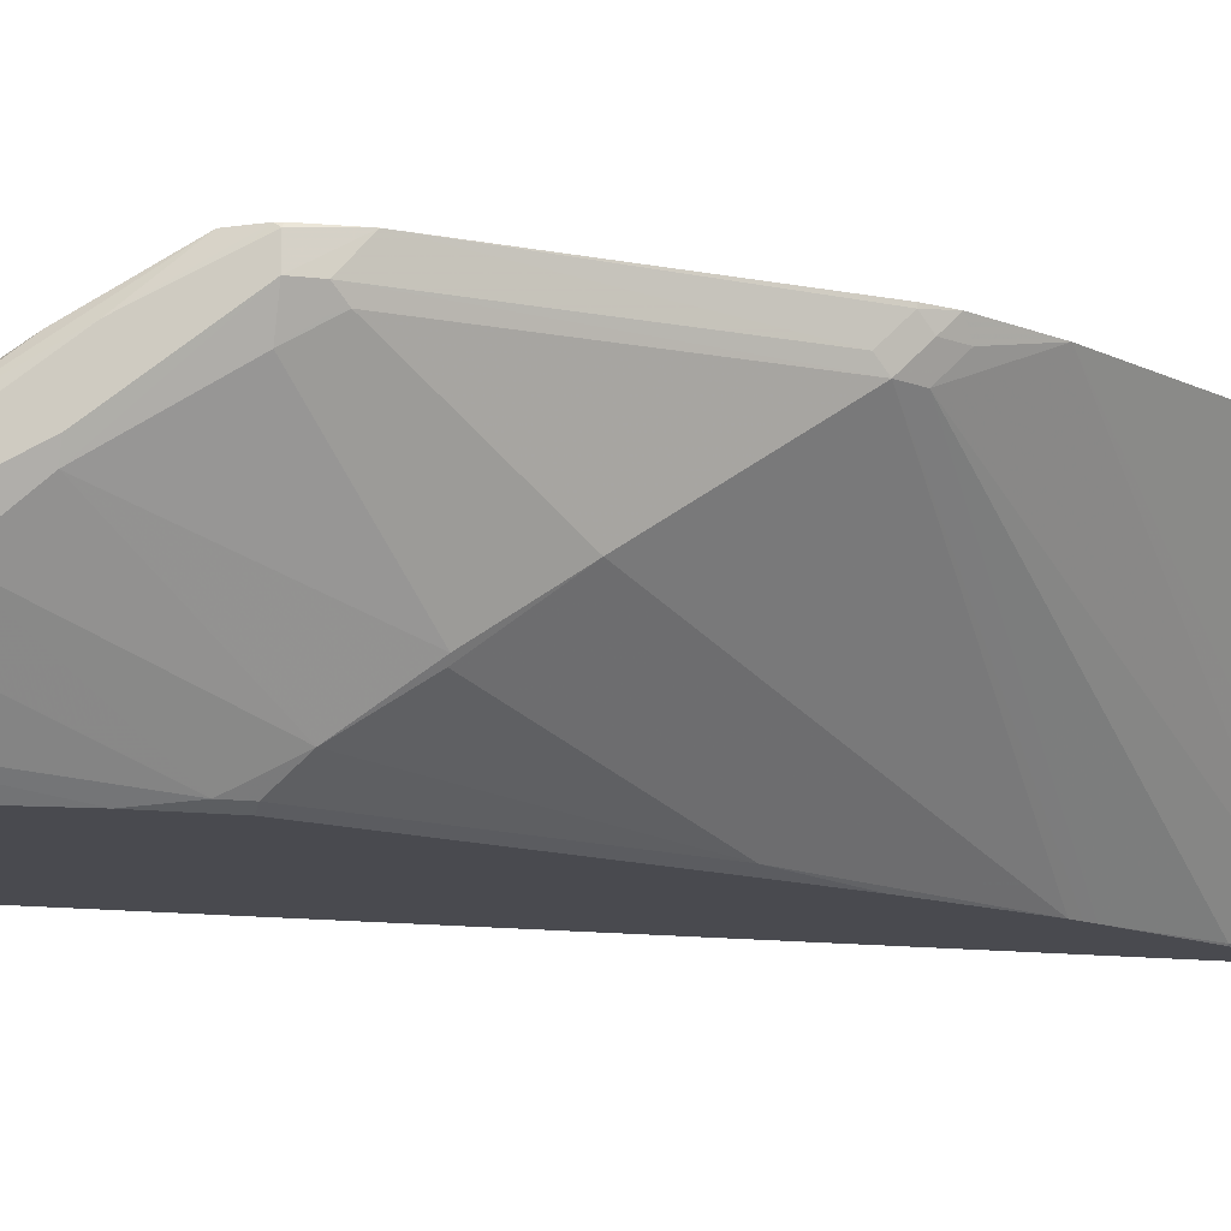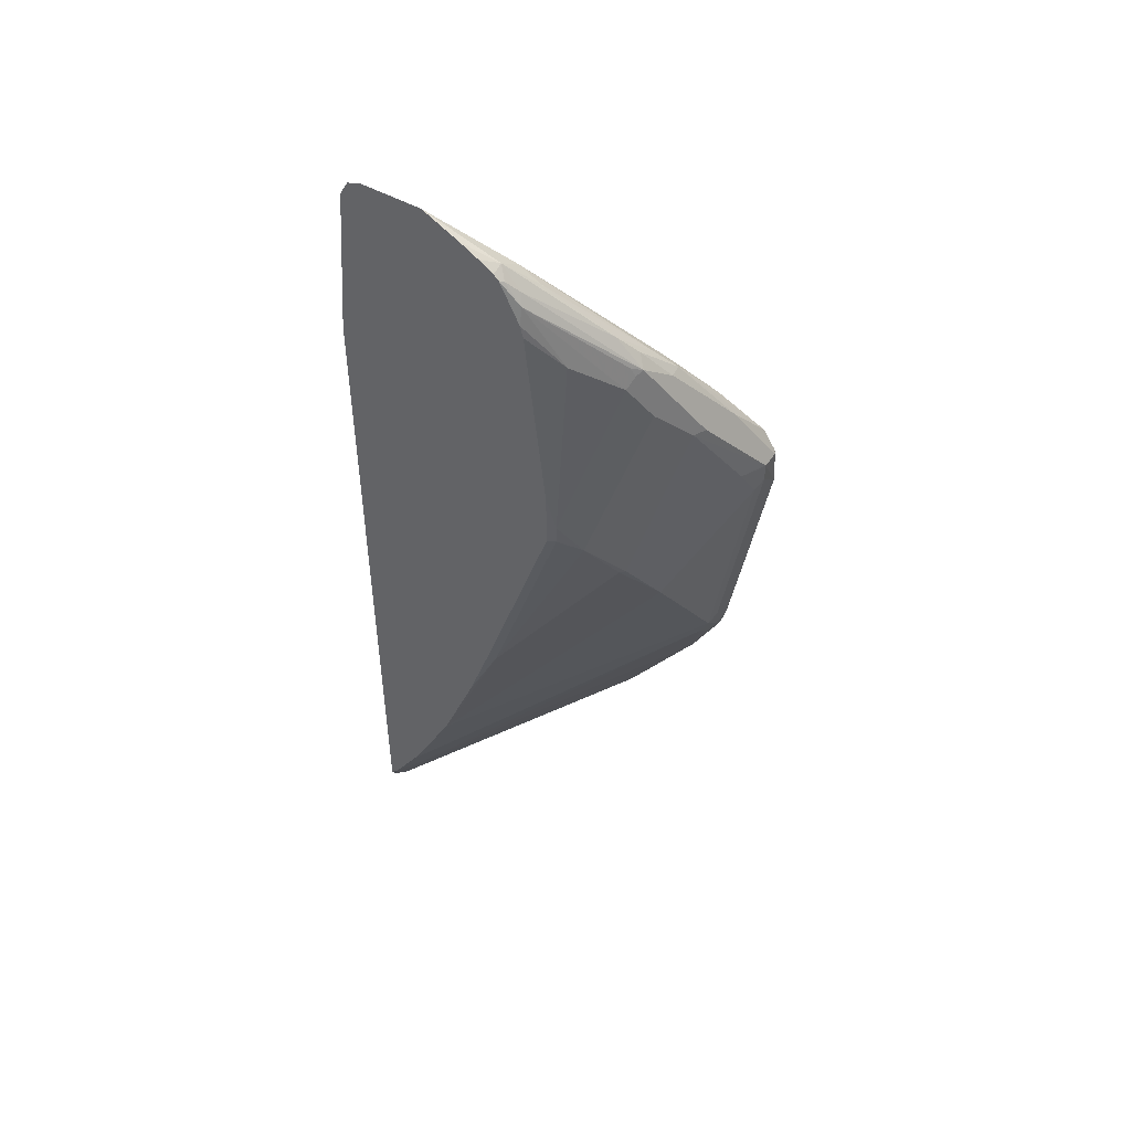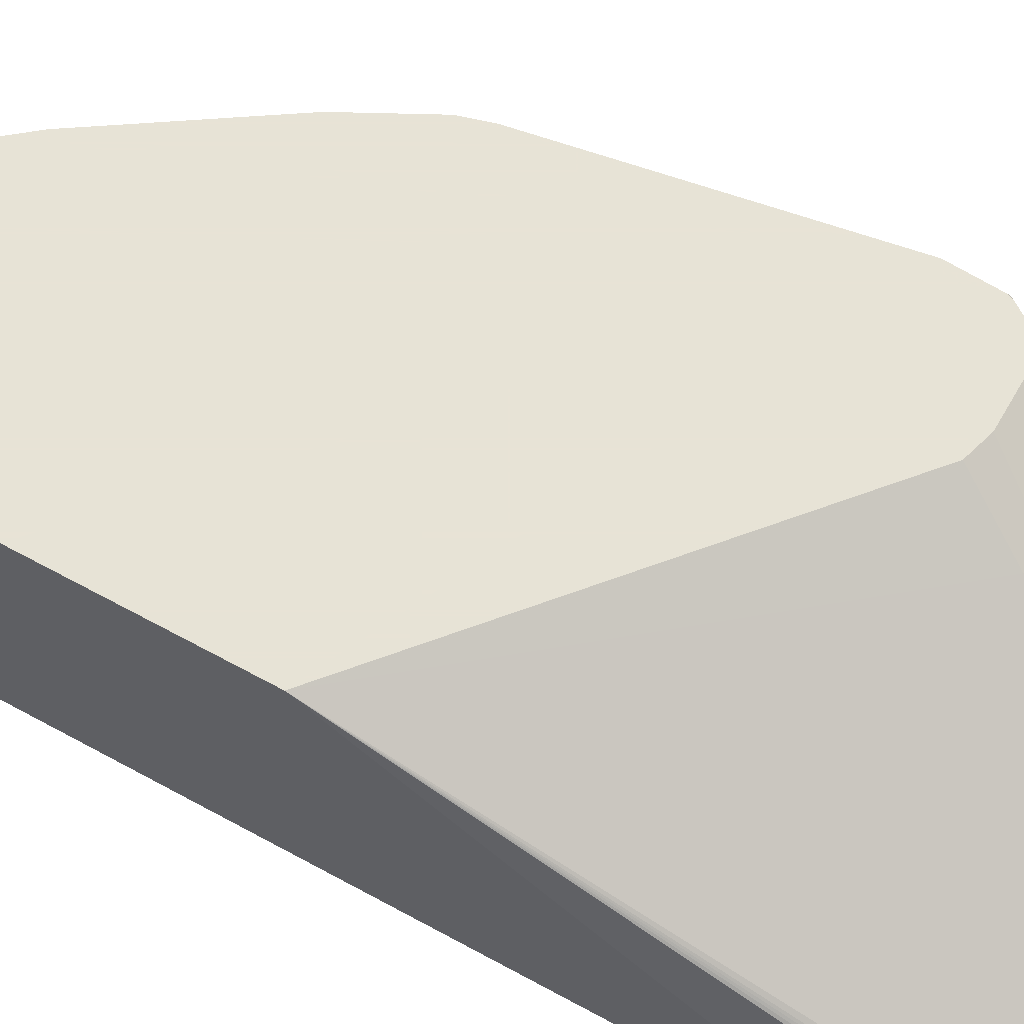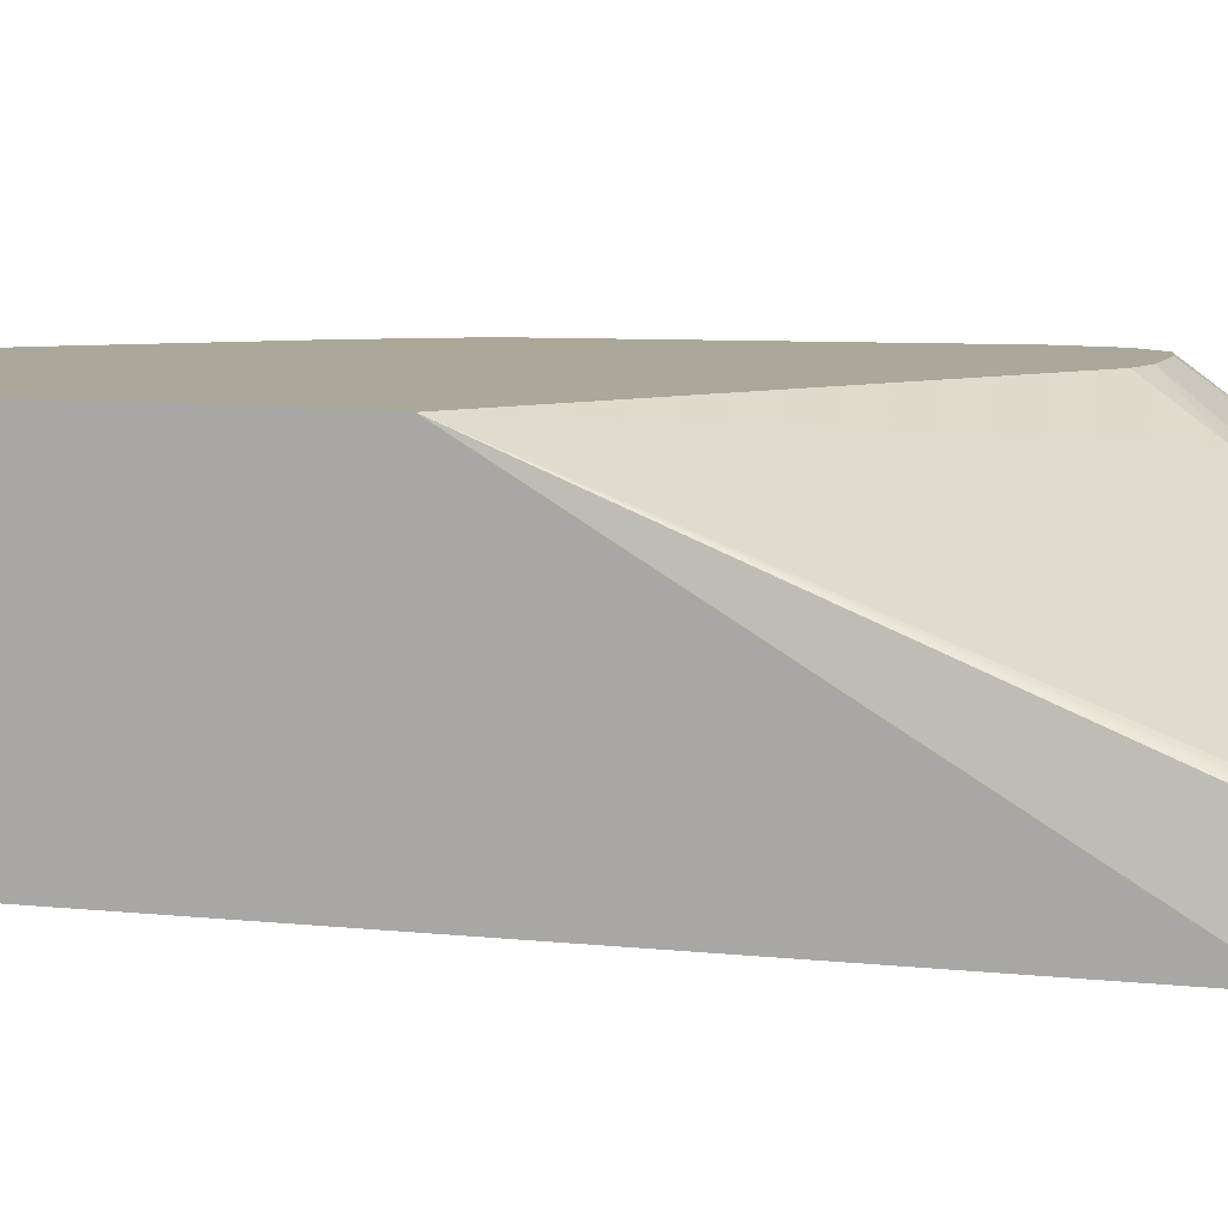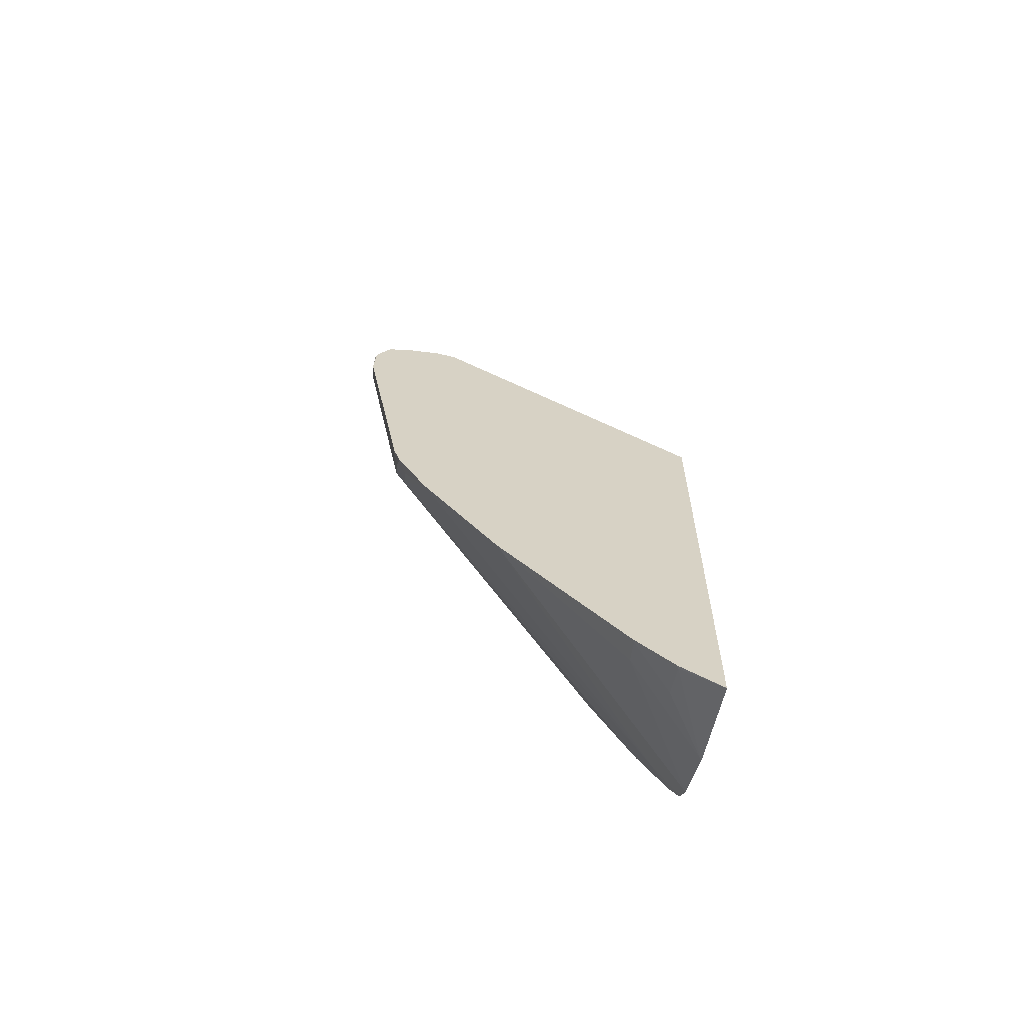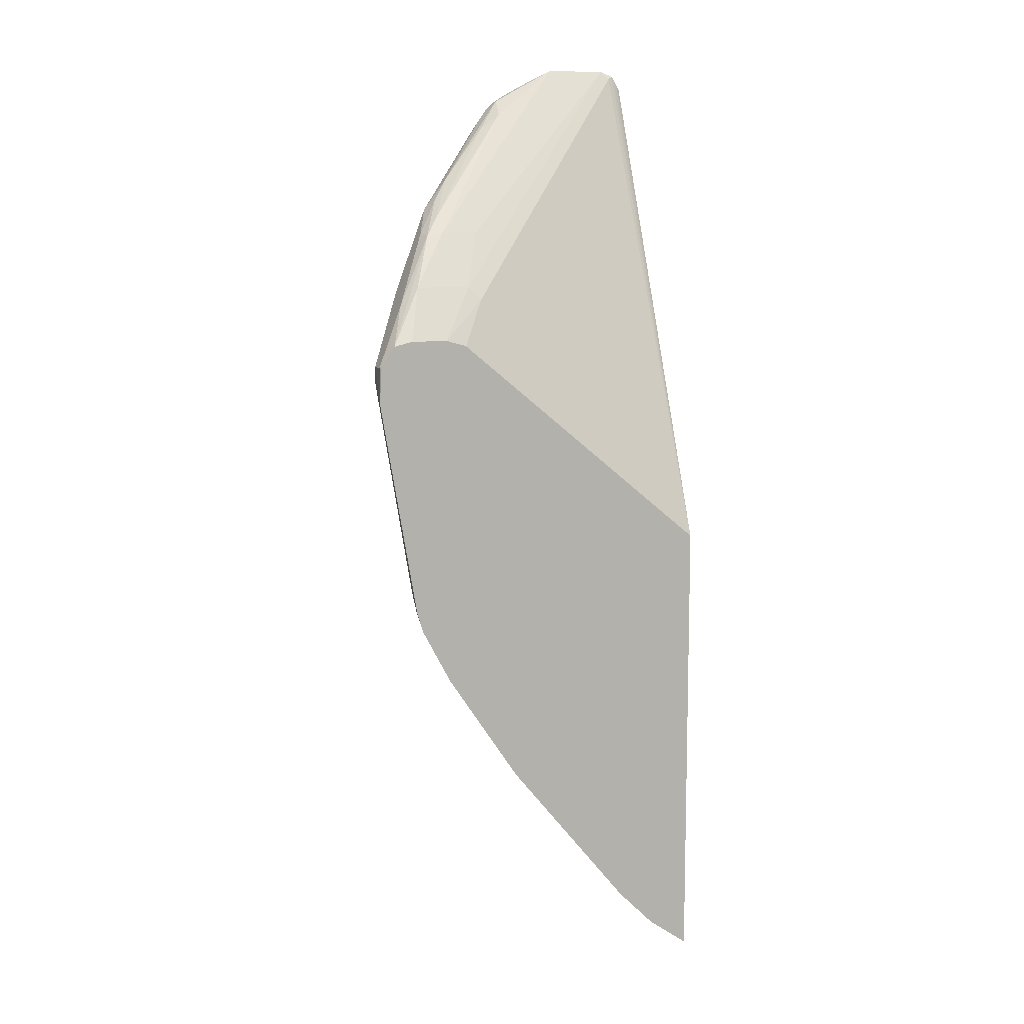
<metadata>
{"format":"obj","ext":"obj","renderer":"f3d","projection":"perspective","resolution":1024,"background":"white","views":[{"elev":-13.6,"azim":-104.8,"up":"+Z"},{"elev":48.7,"azim":-147.6,"up":"+Y"},{"elev":62.6,"azim":119.4,"up":"+Z"},{"elev":8.2,"azim":108.5,"up":"+Z"},{"elev":-63.3,"azim":-7.1,"up":"+Y"},{"elev":9.4,"azim":-17.8,"up":"+Y"}]}
</metadata>
<code>
v -0.3526 0.5549 0.2567
v -0.3517 0.5718 0.2567
v -0.3523 0.5725 0.2554
v -0.3523 0.5725 0.2466
v -0.3523 0.5637 0.2466
v -0.3347 0.458 0.2466
v -0.3347 0.4492 0.2554
v -0.3347 0.4492 0.2567
v -0.351 0.5738 0.2567
v -0.3494 0.5784 0.2525
v -0.3494 0.5725 0.2407
v -0.3494 0.5784 0.2437
v -0.3347 0.6077 0.2202
v -0.3318 0.6077 0.2143
v -0.3494 0.5637 0.2407
v -0.3501 0.5593 0.2422
v -0.3325 0.4536 0.2422
v -0.3325 0.4448 0.251
v -0.3317 0.4391 0.2567
v -0.345 0.5828 0.2567
v -0.3376 0.6018 0.2407
v -0.3406 0.596 0.2349
v -0.3288 0.6195 0.2231
v -0.3464 0.5725 0.2349
v -0.3141 0.6488 0.1996
v -0.3318 0.6136 0.2173
v -0.32 0.6253 0.1996
v -0.3024 0.5549 0.1732
v -0.3149 0.5329 0.1894
v -0.3237 0.5064 0.207
v -0.2265 0.3827 0.1625
v -0.2245 0.3788 0.1625
v -0.3281 0.4448 0.2422
v -0.3281 0.436 0.251
v -0.3177 0.4127 0.2567
v -0.336 0.5851 0.2567
v -0.3288 0.6107 0.2407
v -0.3185 0.6356 0.2217
v -0.32 0.6371 0.2143
v -0.3097 0.6532 0.2041
v -0.3024 0.6635 0.1967
v -0.2752 0.6958 0.1685
v -0.2774 0.6914 0.1652
v -0.3105 0.6518 0.1949
v -0.3127 0.6473 0.196
v -0.3112 0.643 0.1908
v -0.2936 0.5725 0.1644
v -0.2936 0.5637 0.1644
v -0.2848 0.5373 0.1644
v -0.2584 0.458 0.1644
v -0.3127 0.5329 0.1872
v -0.2437 0.4268 0.1625
v -0.2225 0.3748 0.1625
v -0.2048 0.3391 0.1629
v -0.2004 0.3215 0.1718
v -0.218 0.3303 0.1894
v -0.2825 0.3598 0.2567
v -0.3184 0.5851 0.2567
v -0.3024 0.6107 0.2407
v -0.3112 0.6371 0.2231
v -0.3112 0.6459 0.2143
v -0.2774 0.6914 0.1806
v -0.2657 0.7061 0.1688
v -0.2701 0.7017 0.1644
v -0.2686 0.7028 0.1625
v -0.2781 0.684 0.1625
v -0.2936 0.6606 0.1732
v -0.2896 0.5901 0.1625
v -0.2897 0.5725 0.1625
v -0.2897 0.5637 0.1625
v -0.2809 0.5373 0.1625
v -0.2545 0.458 0.1625
v -0.2046 0.3396 0.1625
v -0.1907 0.3171 0.1625
v -0.1867 0.307 0.1661
v -0.1867 0.2982 0.1749
v -0.2224 0.2951 0.2422
v -0.2231 0.2878 0.2554
v -0.224 0.2882 0.2567
v -0.3086 0.5823 0.2567
v -0.2965 0.6048 0.2437
v -0.2936 0.6371 0.2231
v -0.2035 0.7232 0.1625
v -0.233 0.7232 0.1625
v -0.2672 0.6987 0.1791
v -0.2506 0.7143 0.1625
v -0.2594 0.7095 0.1625
v -0.2662 0.7051 0.1625
v -0.2796 0.6782 0.1625
v -0.1873 0.3132 0.1625
v -0.1867 0.3123 0.1625
v -0.1867 0.2806 0.2013
v -0.2048 0.2863 0.2246
v -0.2055 0.2789 0.2378
v -0.2055 0.2701 0.2554
v -0.2064 0.2705 0.2567
v -0.1867 0.4805 0.2567
v -0.1996 0.7193 0.1644
v -0.1971 0.7208 0.1625
v -0.1867 0.3296 0.1625
v -0.1867 0.2773 0.2065
v -0.1872 0.2775 0.207
v -0.196 0.2687 0.2422
v -0.1867 0.2569 0.2554
v -0.1867 0.2566 0.2565
v -0.2053 0.2697 0.2567
v -0.1867 0.6369 0.1652
v -0.1929 0.7134 0.1625
v -0.1944 0.7164 0.1625
v -0.1958 0.7187 0.1625
v -0.1867 0.2566 0.2567
v -0.1867 0.6395 0.1625
v -0.1867 0.261 0.2455
v -0.1879 0.2613 0.2466
f 50 72 52
f 54 73 74
f 53 73 54
f 49 72 50
f 47 70 48
f 48 71 49
f 48 70 71
f 47 67 68
f 47 69 70
f 49 71 72
f 54 74 55
f 57 77 78
f 55 75 76
f 55 76 56
f 56 76 57
f 57 76 77
f 57 78 79
f 58 80 81
f 58 81 59
f 59 81 83
f 59 83 82
f 60 82 83
f 47 68 69
f 60 84 85
f 55 74 75
f 60 83 84
f 40 61 41
f 44 46 45
f 33 35 34
f 60 85 61
f 33 53 54
f 33 54 55
f 33 55 35
f 35 55 56
f 35 56 57
f 36 58 59
f 36 59 37
f 37 59 82
f 37 82 60
f 37 60 38
f 38 60 61
f 38 61 40
f 38 40 39
f 41 61 62
f 41 62 63
f 41 63 42
f 42 63 64
f 42 64 43
f 43 64 65
f 43 65 66
f 43 66 67
f 43 67 46
f 43 46 44
f 46 67 47
f 61 85 62
f 78 95 96
f 63 85 84
f 81 97 98
f 83 98 99
f 90 100 91
f 92 101 102
f 92 102 93
f 93 102 94
f 94 102 95
f 95 102 103
f 95 103 104
f 95 104 105
f 95 105 106
f 81 98 83
f 95 106 96
f 97 108 109
f 97 109 110
f 97 110 99
f 97 99 98
f 101 113 114
f 101 114 103
f 101 103 102
f 103 114 104
f 104 114 113
f 105 111 106
f 32 53 33
f 97 107 108
f 80 97 81
f 78 96 79
f 78 94 95
f 63 84 86
f 63 86 87
f 63 87 88
f 63 88 64
f 64 88 65
f 66 89 67
f 67 89 68
f 74 90 91
f 74 91 75
f 75 91 100
f 75 100 112
f 75 112 107
f 75 107 97
f 75 97 111
f 75 111 105
f 75 105 104
f 75 104 113
f 75 113 101
f 75 101 92
f 75 92 76
f 76 92 77
f 77 92 93
f 77 93 94
f 77 94 78
f 107 112 108
f 62 85 63
f 31 53 32
f 4 14 11
f 31 74 73
f 31 73 53
f 5 16 17
f 5 17 6
f 6 17 18
f 6 18 7
f 7 18 19
f 7 19 8
f 9 20 21
f 9 21 10
f 10 22 12
f 10 21 23
f 4 13 14
f 10 23 22
f 11 14 24
f 12 22 13
f 13 25 26
f 13 26 14
f 13 22 25
f 14 26 25
f 14 25 27
f 14 27 28
f 14 28 29
f 14 29 24
f 15 24 16
f 11 24 15
f 16 24 29
f 4 12 13
f 4 11 15
f 1 2 3
f 1 3 4
f 1 4 5
f 1 5 6
f 1 6 7
f 1 7 8
f 1 8 19
f 1 19 35
f 1 35 57
f 1 57 79
f 1 79 96
f 4 15 5
f 1 96 106
f 1 111 97
f 1 97 80
f 1 80 58
f 1 58 36
f 1 36 20
f 1 20 9
f 1 9 2
f 2 9 3
f 3 9 10
f 3 10 12
f 3 12 4
f 1 106 111
f 16 29 30
f 5 15 16
f 17 30 31
f 30 51 31
f 31 51 50
f 31 50 52
f 31 52 72
f 31 72 71
f 31 71 70
f 31 70 69
f 31 69 68
f 31 68 89
f 31 89 66
f 31 66 65
f 29 51 30
f 31 65 88
f 31 87 86
f 31 86 84
f 31 84 83
f 31 83 99
f 31 99 110
f 31 110 109
f 31 109 108
f 31 108 112
f 31 112 100
f 31 100 90
f 16 30 17
f 31 88 87
f 28 51 29
f 31 90 74
f 28 49 50
f 28 50 51
f 17 32 33
f 17 33 18
f 18 33 34
f 18 34 19
f 19 34 35
f 20 36 37
f 20 37 38
f 20 38 21
f 21 38 39
f 21 39 23
f 22 23 25
f 17 31 32
f 25 40 41
f 28 48 49
f 28 47 48
f 27 47 28
f 23 39 25
f 27 45 46
f 27 46 47
f 25 45 27
f 25 44 45
f 25 43 44
f 25 42 43
f 25 41 42
f 25 39 40

</code>
